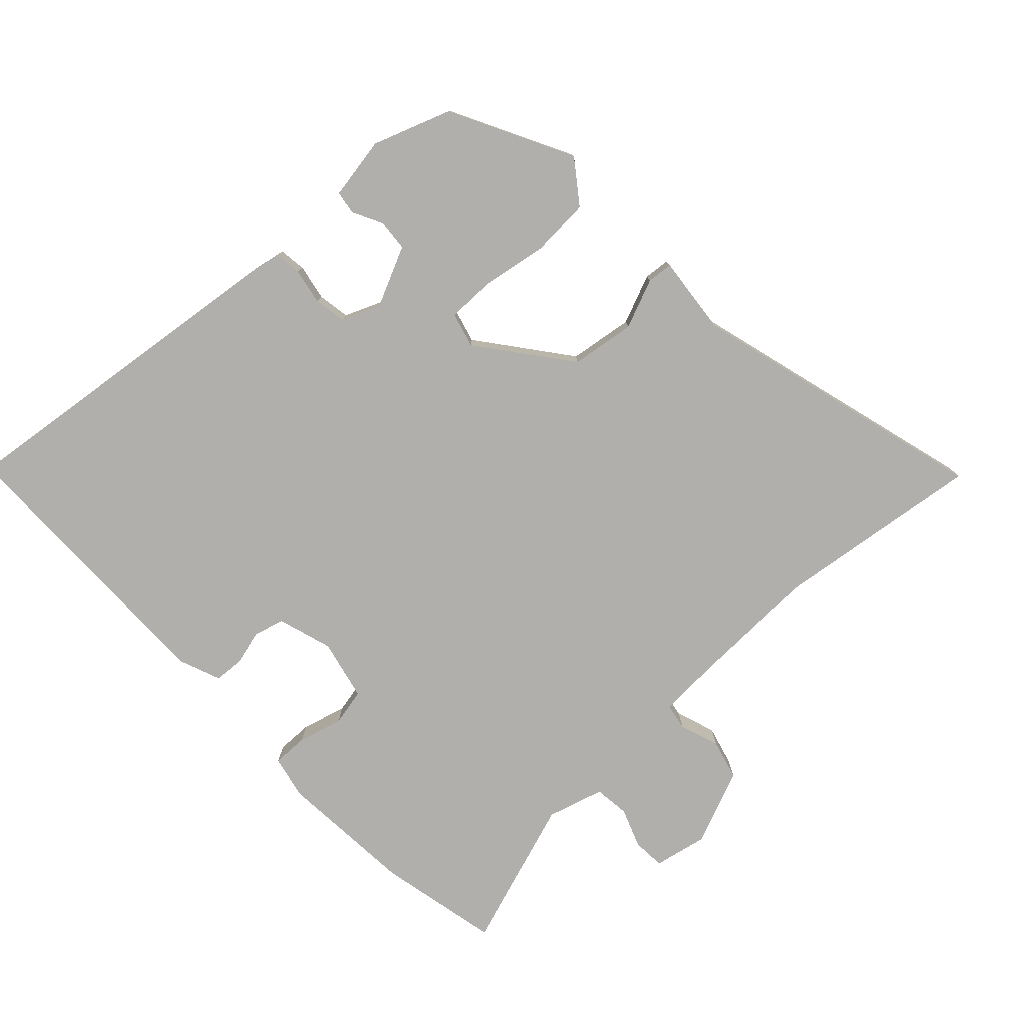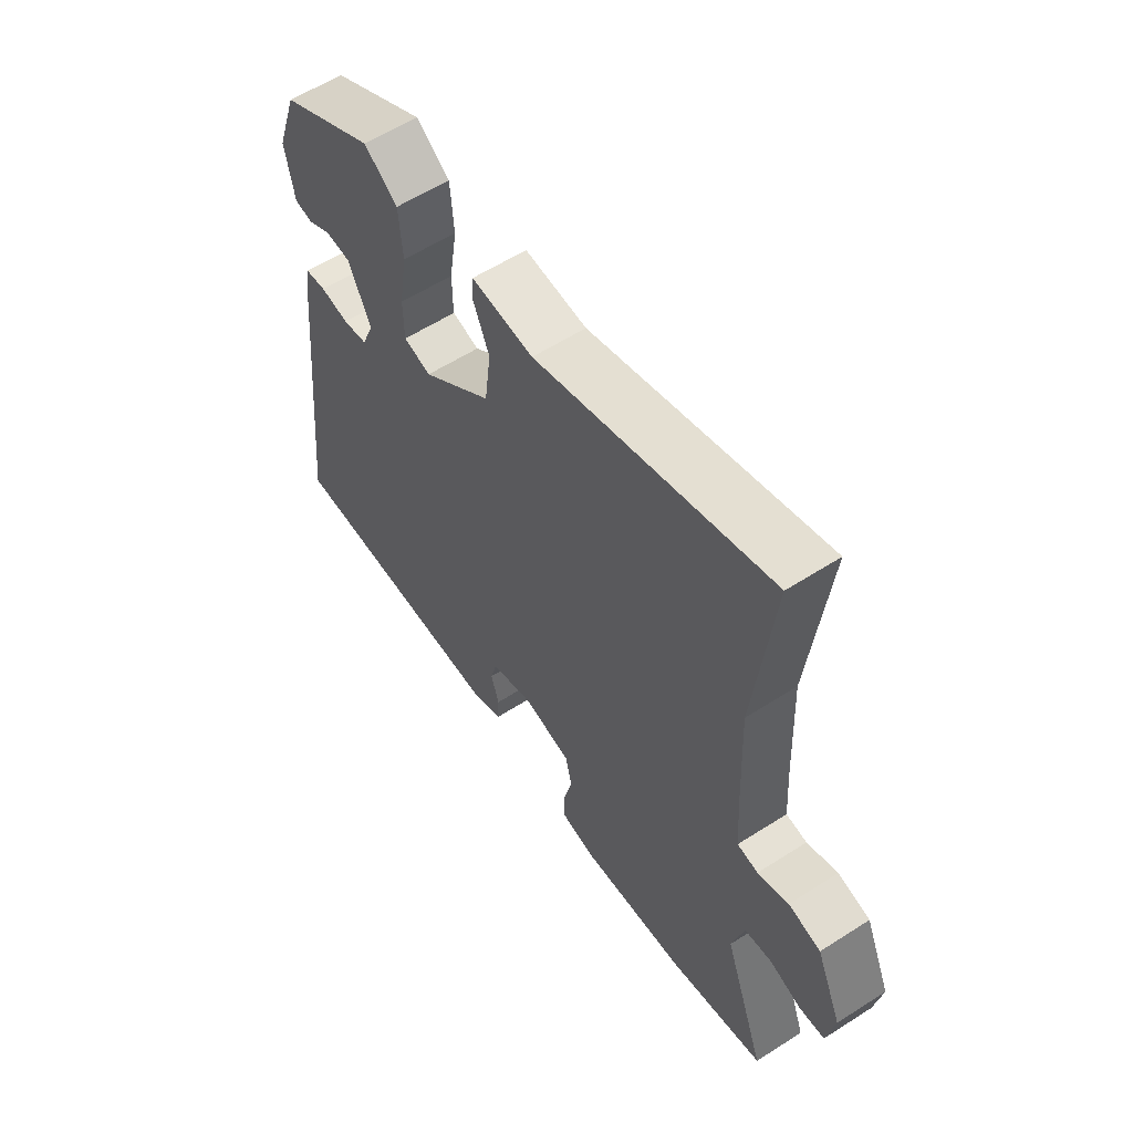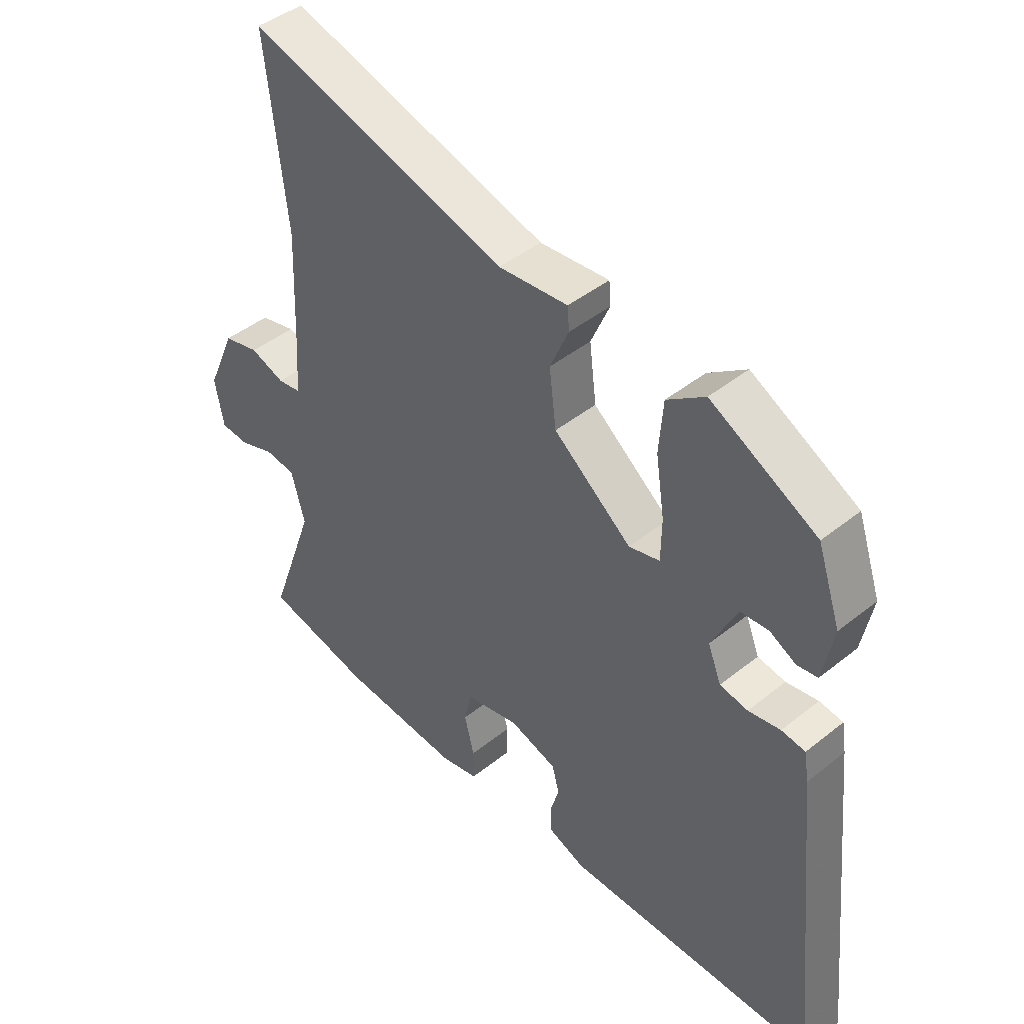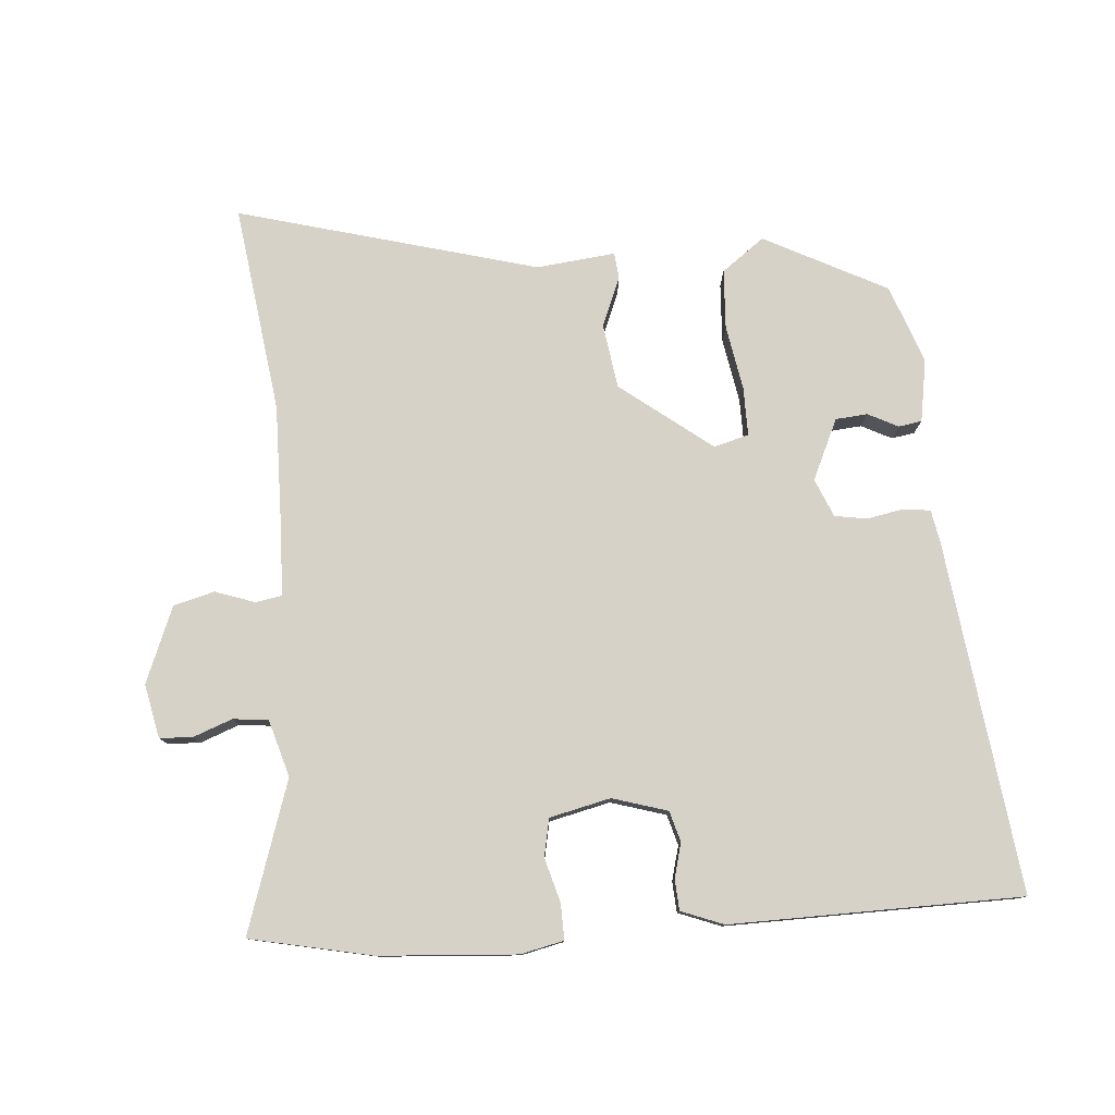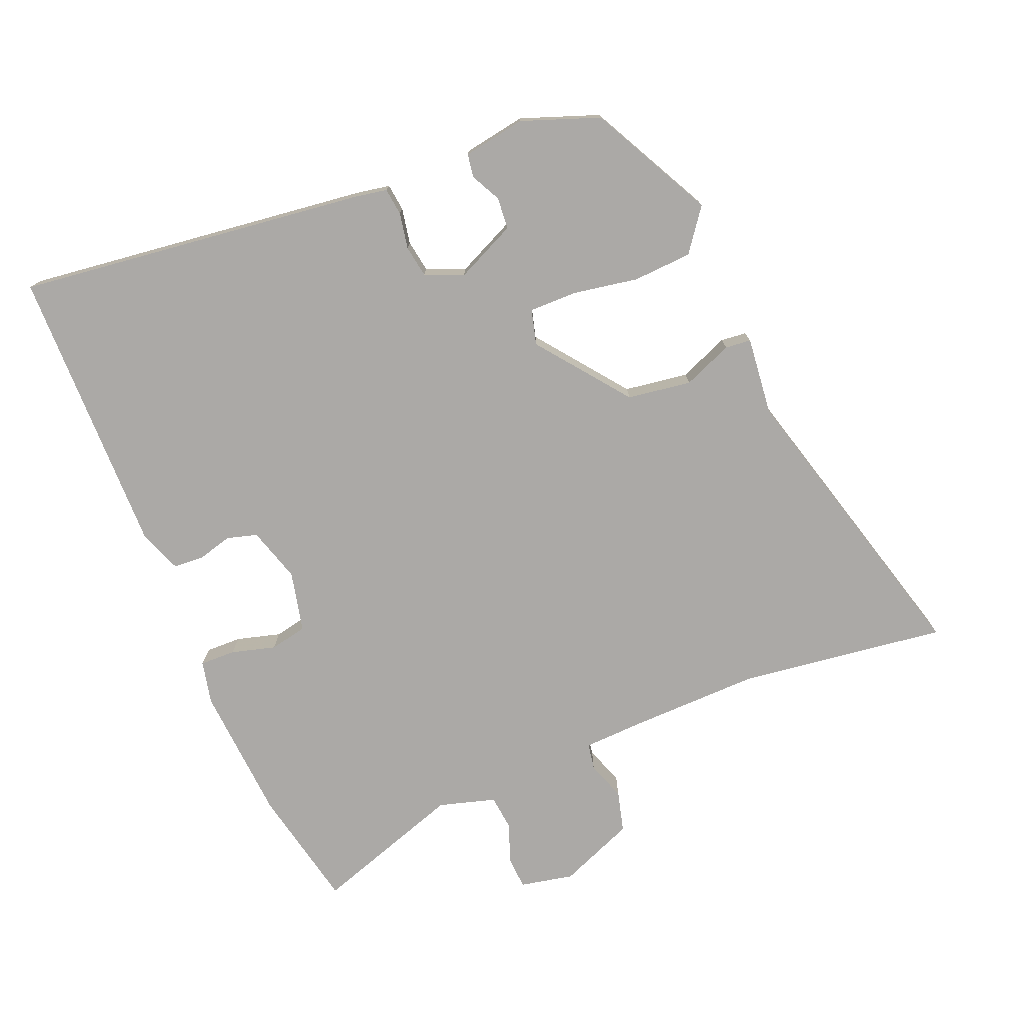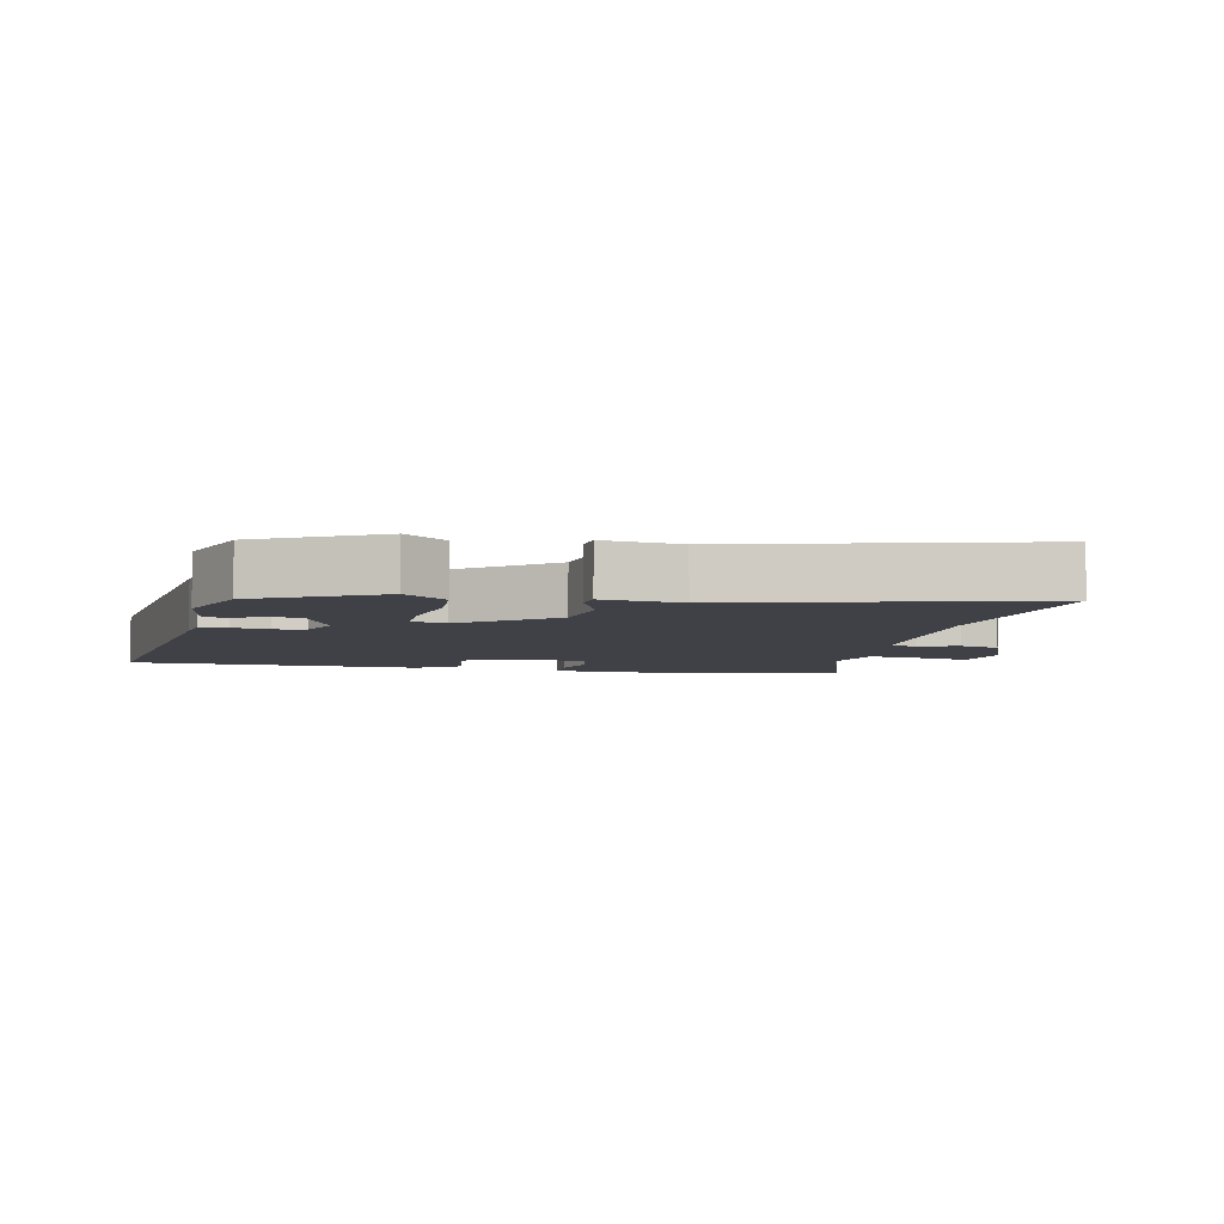
<metadata>
{"format":"obj","ext":"obj","renderer":"f3d","projection":"perspective","resolution":1024,"background":"white","views":[{"elev":-78.2,"azim":-47.9,"up":"+Y"},{"elev":58.6,"azim":56.5,"up":"+Z"},{"elev":43.8,"azim":-133.3,"up":"+Z"},{"elev":78.5,"azim":174.2,"up":"+Y"},{"elev":-75.6,"azim":-68.8,"up":"+Y"},{"elev":-6.0,"azim":-13.7,"up":"+Y"}]}
</metadata>
<code>
v 0.582 0.07 -0.481
v 0.399 0.07 -0.524
v 0.192 0.07 -0.543
v 0.127 0.07 -0.53
v 0.127 0.07 -0.476
v 0.144 0.07 -0.409
v 0.131 0.07 -0.353
v 0.039 0.07 -0.334
v -0.043 0.07 -0.361
v -0.055 0.07 -0.407
v -0.04 0.07 -0.459
v -0.042 0.07 -0.505
v -0.105 0.07 -0.531
v -0.543 0.07 -0.535
v -0.489 0.07 -0.006
v -0.481 0.07 0.044
v -0.44 0.07 0.05
v -0.385 0.07 0.041
v -0.337 0.07 0.05
v -0.314 0.07 0.108
v -0.358 0.07 0.198
v -0.406 0.07 0.201
v -0.451 0.07 0.177
v -0.486 0.07 0.182
v -0.504 0.07 0.276
v -0.464 0.07 0.394
v -0.282 0.07 0.493
v -0.217 0.07 0.447
v -0.21 0.07 0.358
v -0.225 0.07 0.26
v -0.224 0.07 0.187
v -0.171 0.07 0.174
v -0.037 0.07 0.282
v -0.025 0.07 0.379
v -0.057 0.07 0.453
v -0.054 0.07 0.492
v 0.065 0.07 0.482
v 0.513 0.07 0.615
v 0.478 0.07 0.301
v 0.486 0.07 0.107
v 0.492 0.07 0.013
v 0.532 0.07 0.007
v 0.591 0.07 0.029
v 0.653 0.07 0.014
v 0.702 0.07 -0.099
v 0.687 0.07 -0.18
v 0.638 0.07 -0.184
v 0.578 0.07 -0.163
v 0.525 0.07 -0.17
v 0.502 0.07 -0.256
v 0.582 0 -0.481
v 0.399 0 -0.524
v 0.192 0 -0.543
v 0.127 0 -0.53
v 0.127 0 -0.476
v 0.144 0 -0.409
v 0.131 0 -0.353
v 0.039 0 -0.334
v -0.043 0 -0.361
v -0.055 0 -0.407
v -0.04 0 -0.459
v -0.042 0 -0.505
v -0.105 0 -0.531
v -0.543 0 -0.535
v -0.489 0 -0.006
v -0.481 0 0.044
v -0.44 0 0.05
v -0.385 0 0.041
v -0.337 0 0.05
v -0.314 0 0.108
v -0.358 0 0.198
v -0.406 0 0.201
v -0.451 0 0.177
v -0.486 0 0.182
v -0.504 0 0.276
v -0.464 0 0.394
v -0.282 0 0.493
v -0.217 0 0.447
v -0.21 0 0.358
v -0.225 0 0.26
v -0.224 0 0.187
v -0.171 0 0.174
v -0.037 0 0.282
v -0.025 0 0.379
v -0.057 0 0.453
v -0.054 0 0.492
v 0.065 0 0.482
v 0.513 0 0.615
v 0.478 0 0.301
v 0.486 0 0.107
v 0.492 0 0.013
v 0.532 0 0.007
v 0.591 0 0.029
v 0.653 0 0.014
v 0.702 0 -0.099
v 0.687 0 -0.18
v 0.638 0 -0.184
v 0.578 0 -0.163
v 0.525 0 -0.17
v 0.502 0 -0.256
f 45 46 47 48
f 45 48 49
f 42 43 44 45
f 41 42 45 49
f 37 38 39
f 37 39 40
f 34 35 36 37
f 33 34 37 40
f 32 33 40 41
f 27 28 29 30
f 27 30 31
f 26 27 31
f 25 26 31
f 22 23 24 25
f 21 22 25
f 21 25 31
f 20 21 31 32
f 15 16 17 18
f 15 18 19
f 14 15 19
f 10 11 12 13
f 9 10 13 14
f 3 4 5 6
f 3 6 7
f 50 1 2 3
f 50 3 7
f 49 50 7 8
f 41 49 8 9
f 19 20 32 41
f 9 14 19 41
f 98 97 96 95
f 99 98 95
f 95 94 93 92
f 99 95 92 91
f 89 88 87
f 90 89 87
f 87 86 85 84
f 90 87 84 83
f 91 90 83 82
f 80 79 78 77
f 81 80 77
f 81 77 76
f 81 76 75
f 75 74 73 72
f 75 72 71
f 81 75 71
f 82 81 71 70
f 68 67 66 65
f 69 68 65
f 69 65 64
f 63 62 61 60
f 64 63 60 59
f 56 55 54 53
f 57 56 53
f 53 52 51 100
f 57 53 100
f 58 57 100 99
f 59 58 99 91
f 91 82 70 69
f 91 69 64 59
f 1 51 52 2
f 2 52 53 3
f 3 53 54 4
f 4 54 55 5
f 5 55 56 6
f 6 56 57 7
f 7 57 58 8
f 8 58 59 9
f 9 59 60 10
f 10 60 61 11
f 11 61 62 12
f 12 62 63 13
f 13 63 64 14
f 14 64 65 15
f 15 65 66 16
f 16 66 67 17
f 17 67 68 18
f 18 68 69 19
f 19 69 70 20
f 20 70 71 21
f 21 71 72 22
f 22 72 73 23
f 23 73 74 24
f 24 74 75 25
f 25 75 76 26
f 26 76 77 27
f 27 77 78 28
f 28 78 79 29
f 29 79 80 30
f 30 80 81 31
f 31 81 82 32
f 32 82 83 33
f 33 83 84 34
f 34 84 85 35
f 35 85 86 36
f 36 86 87 37
f 37 87 88 38
f 38 88 89 39
f 39 89 90 40
f 40 90 91 41
f 41 91 92 42
f 42 92 93 43
f 43 93 94 44
f 44 94 95 45
f 45 95 96 46
f 46 96 97 47
f 47 97 98 48
f 48 98 99 49
f 49 99 100 50
f 50 100 51 1

</code>
